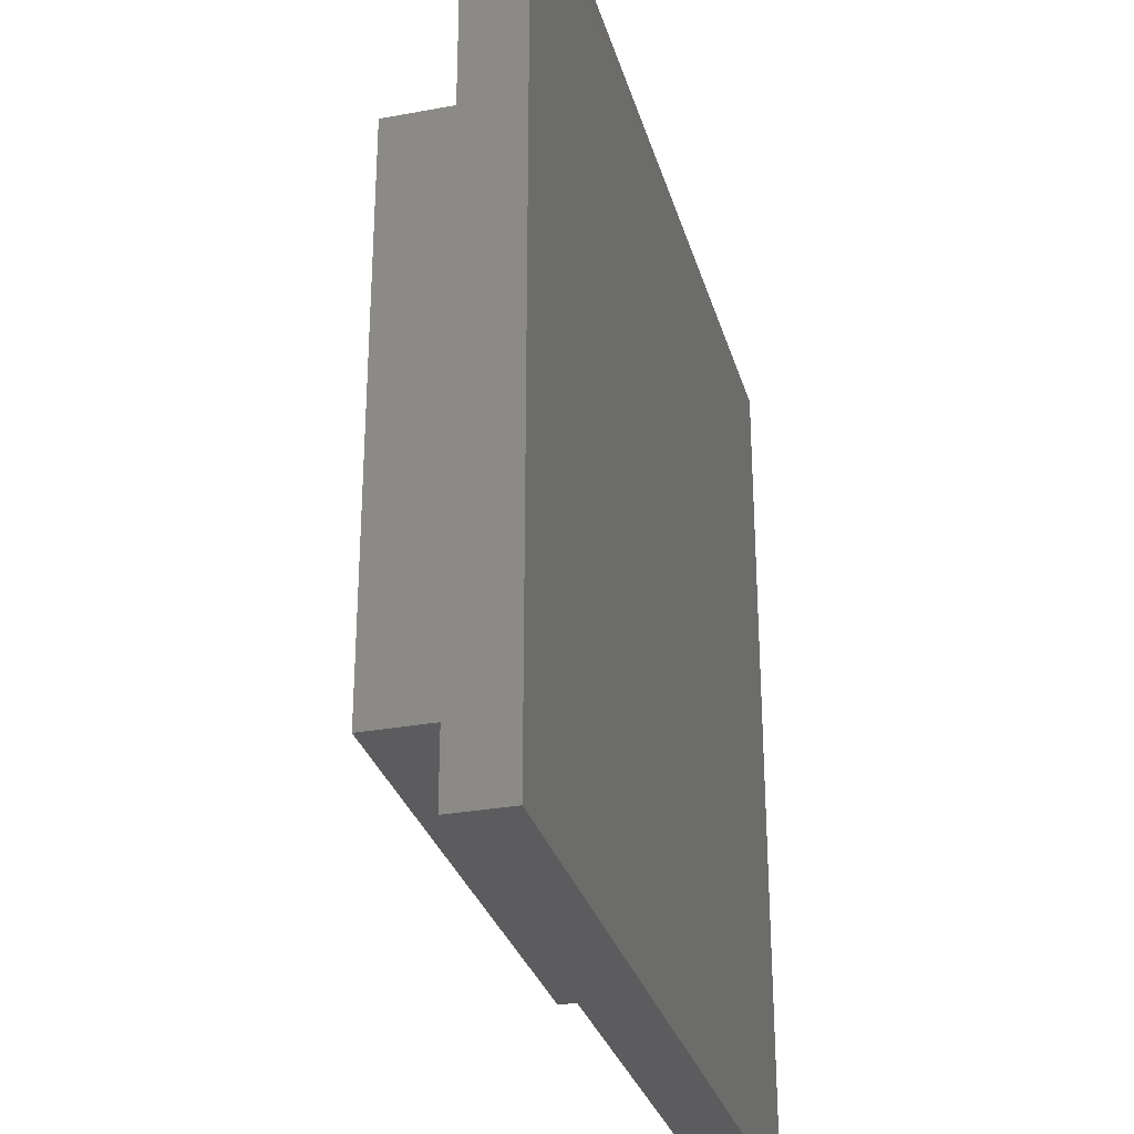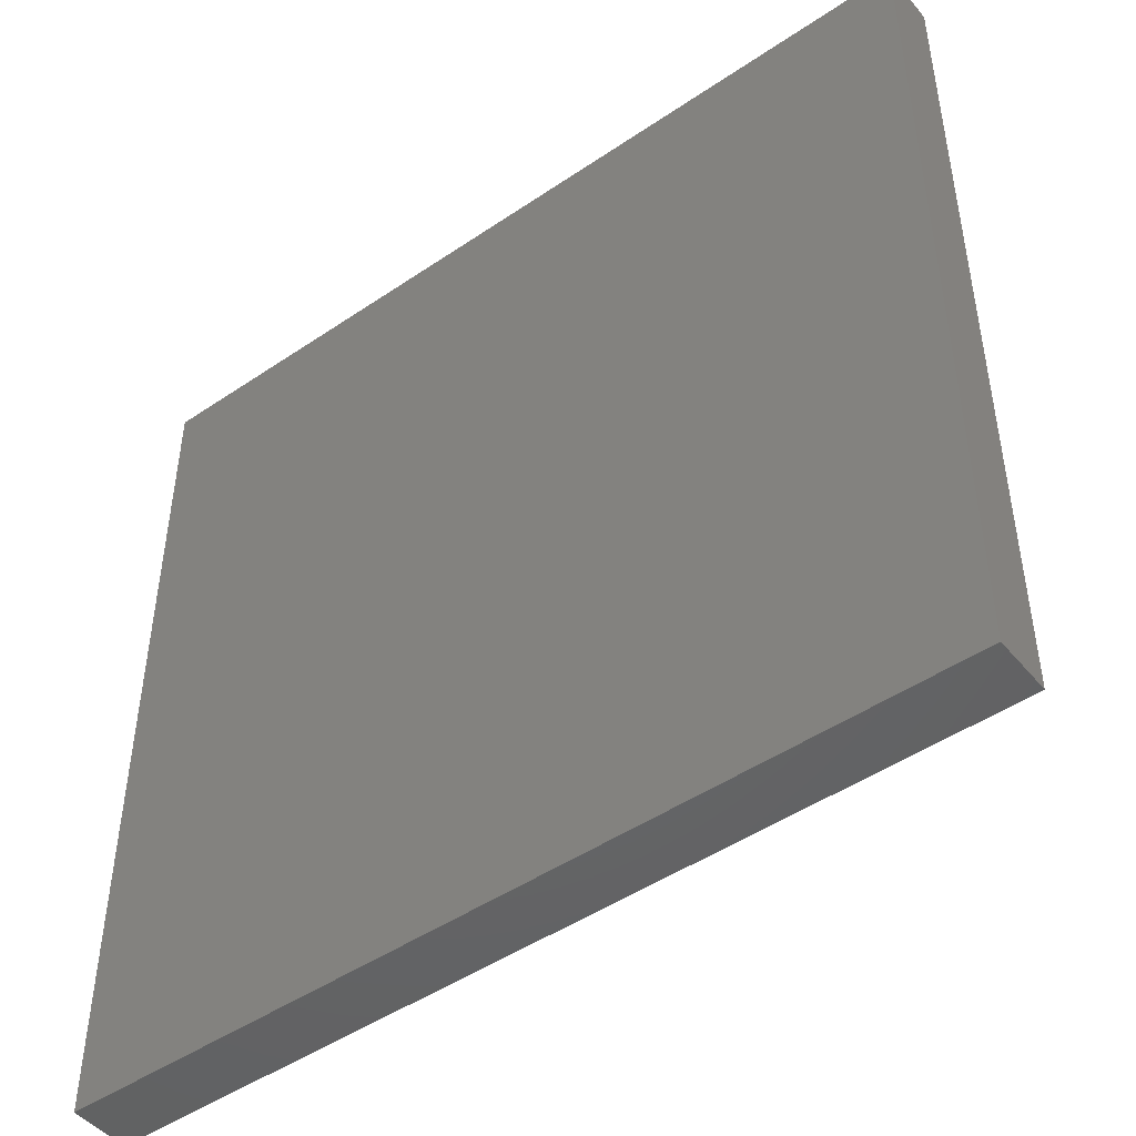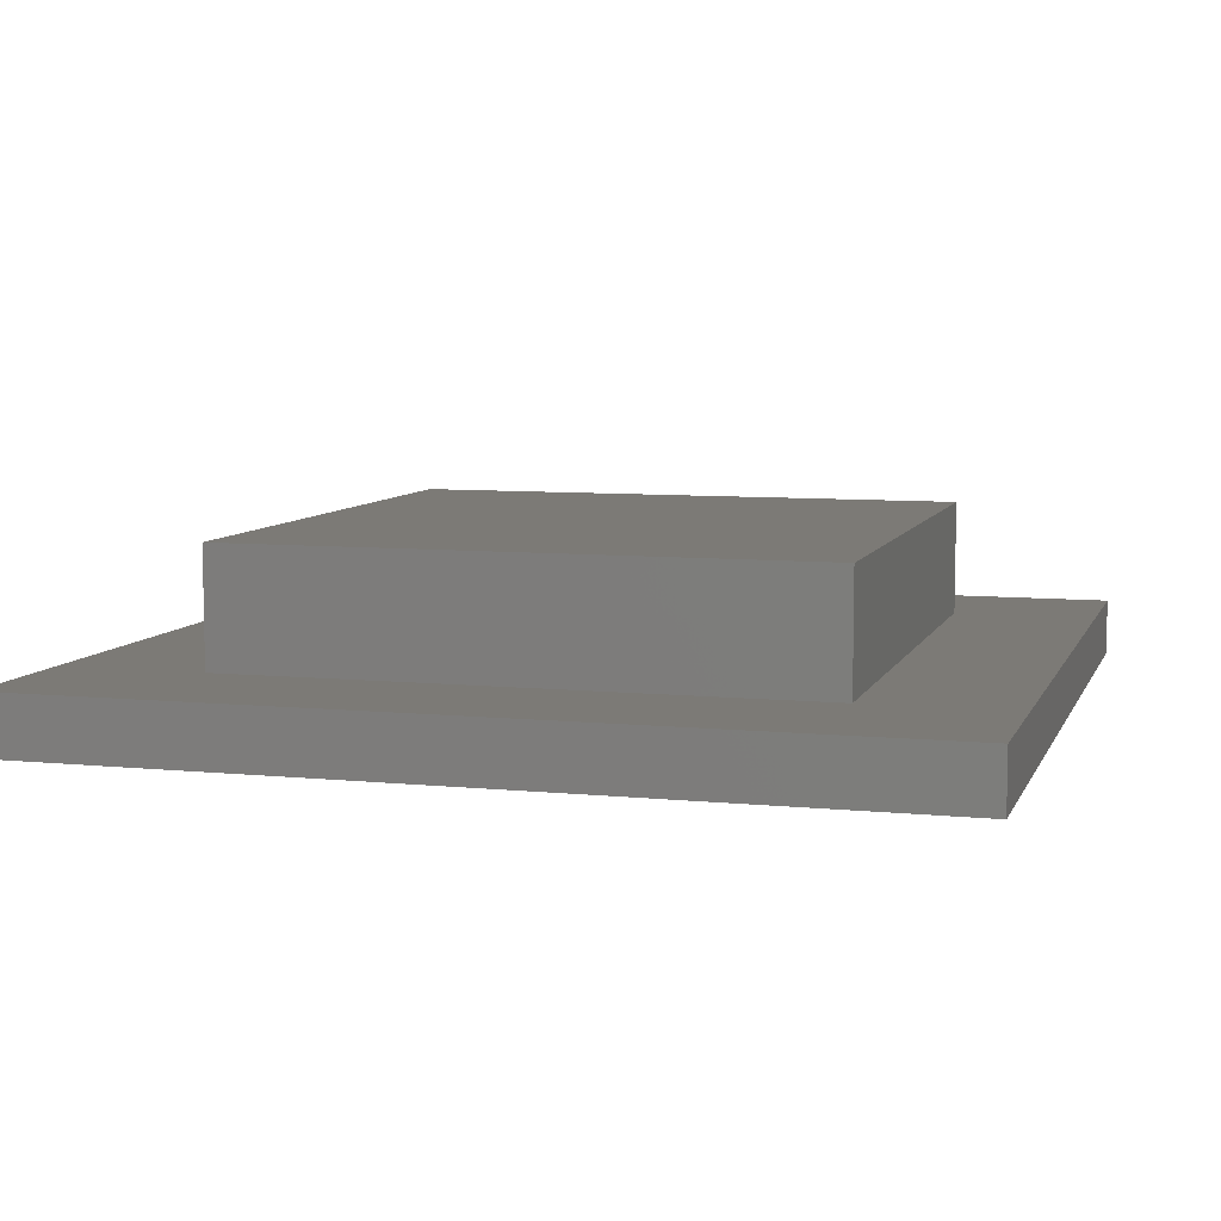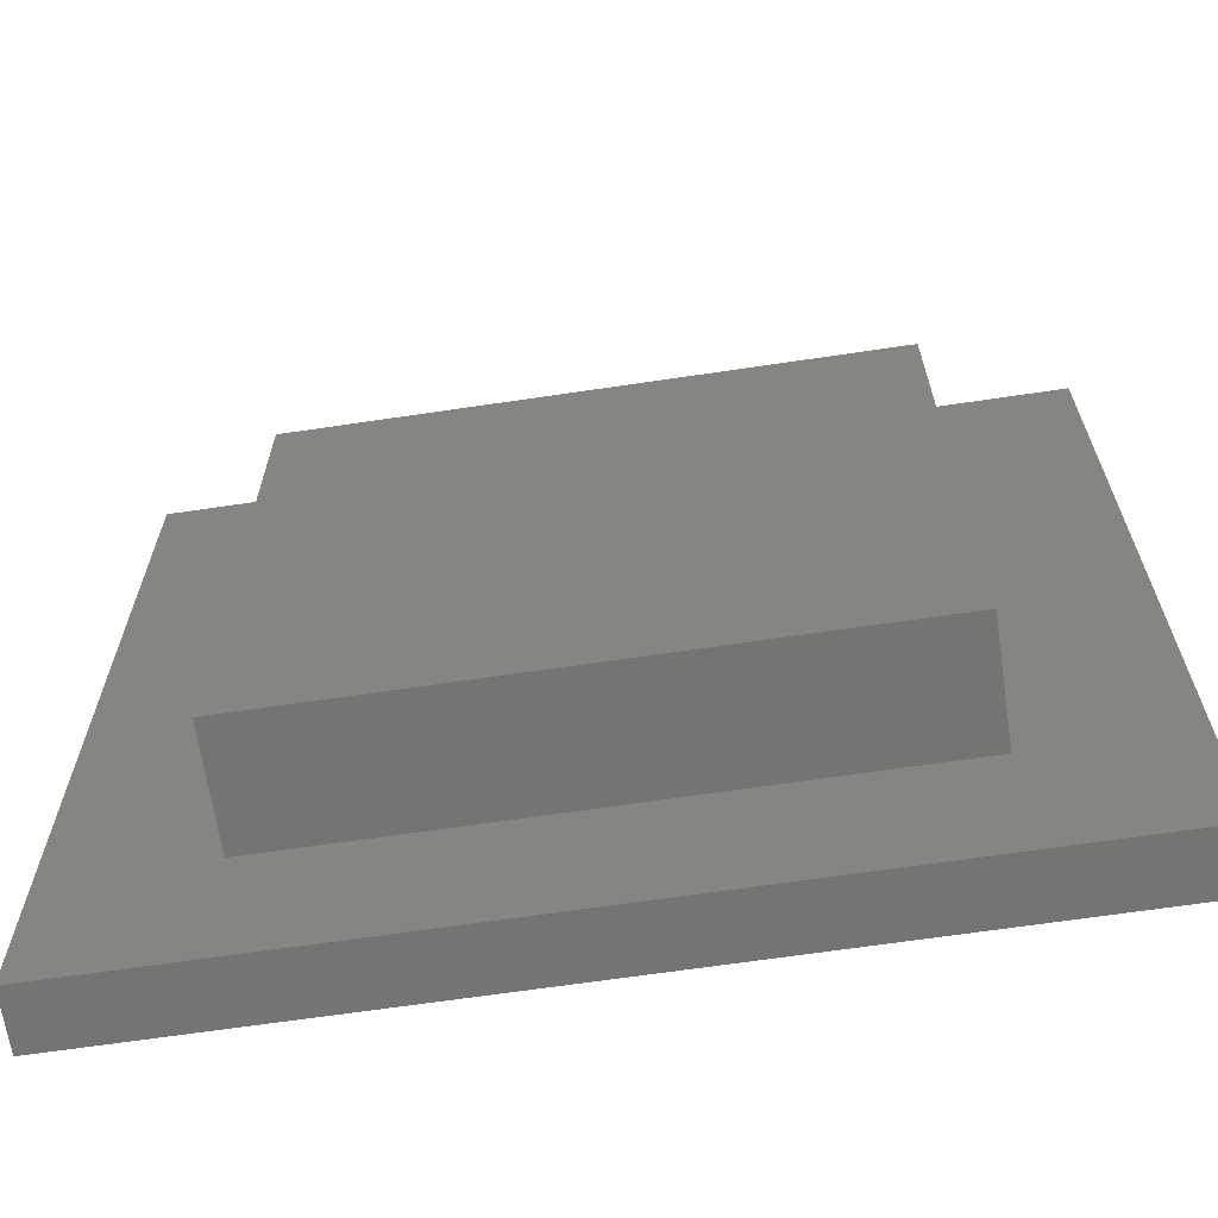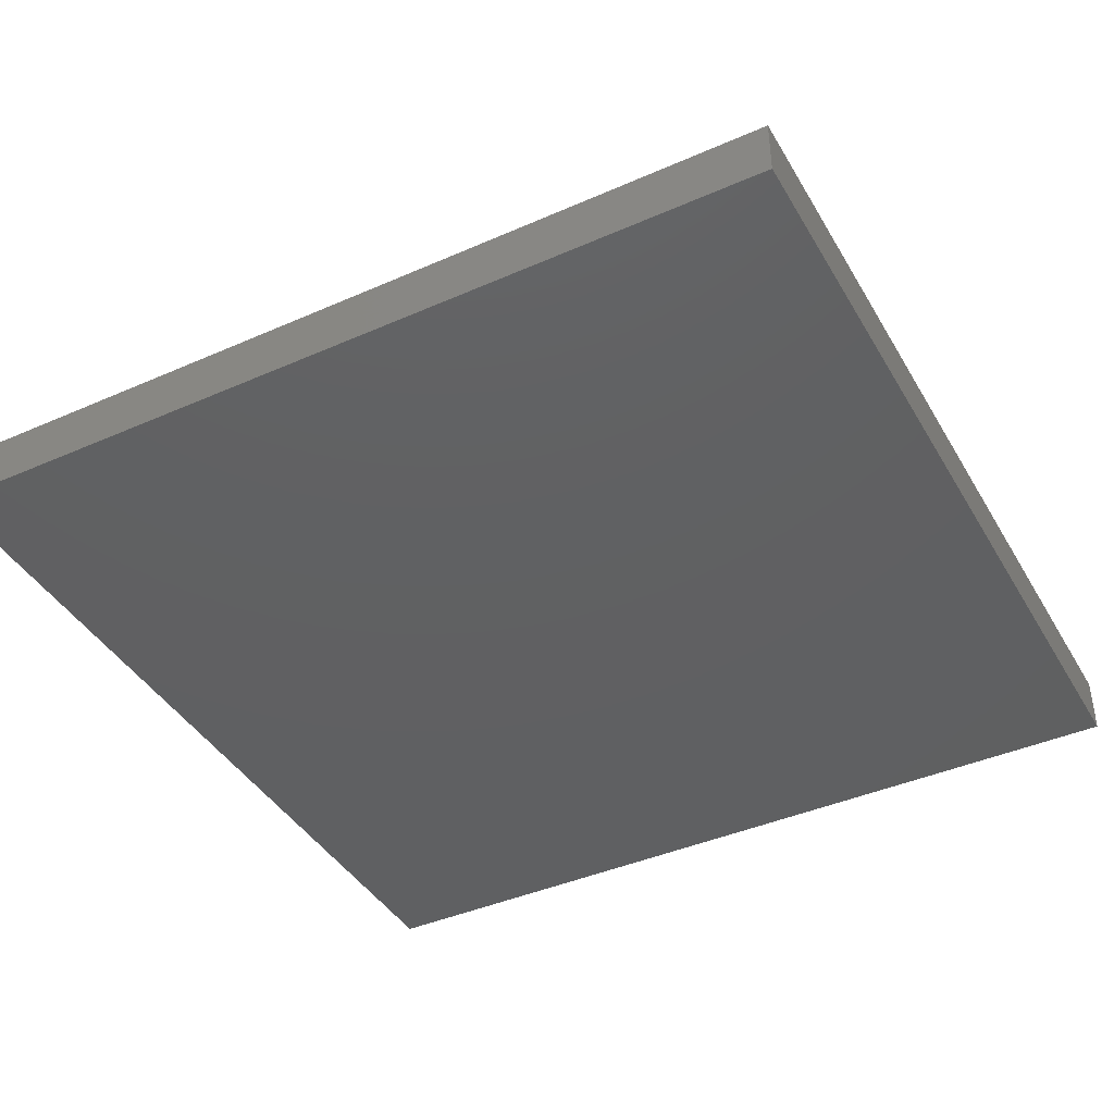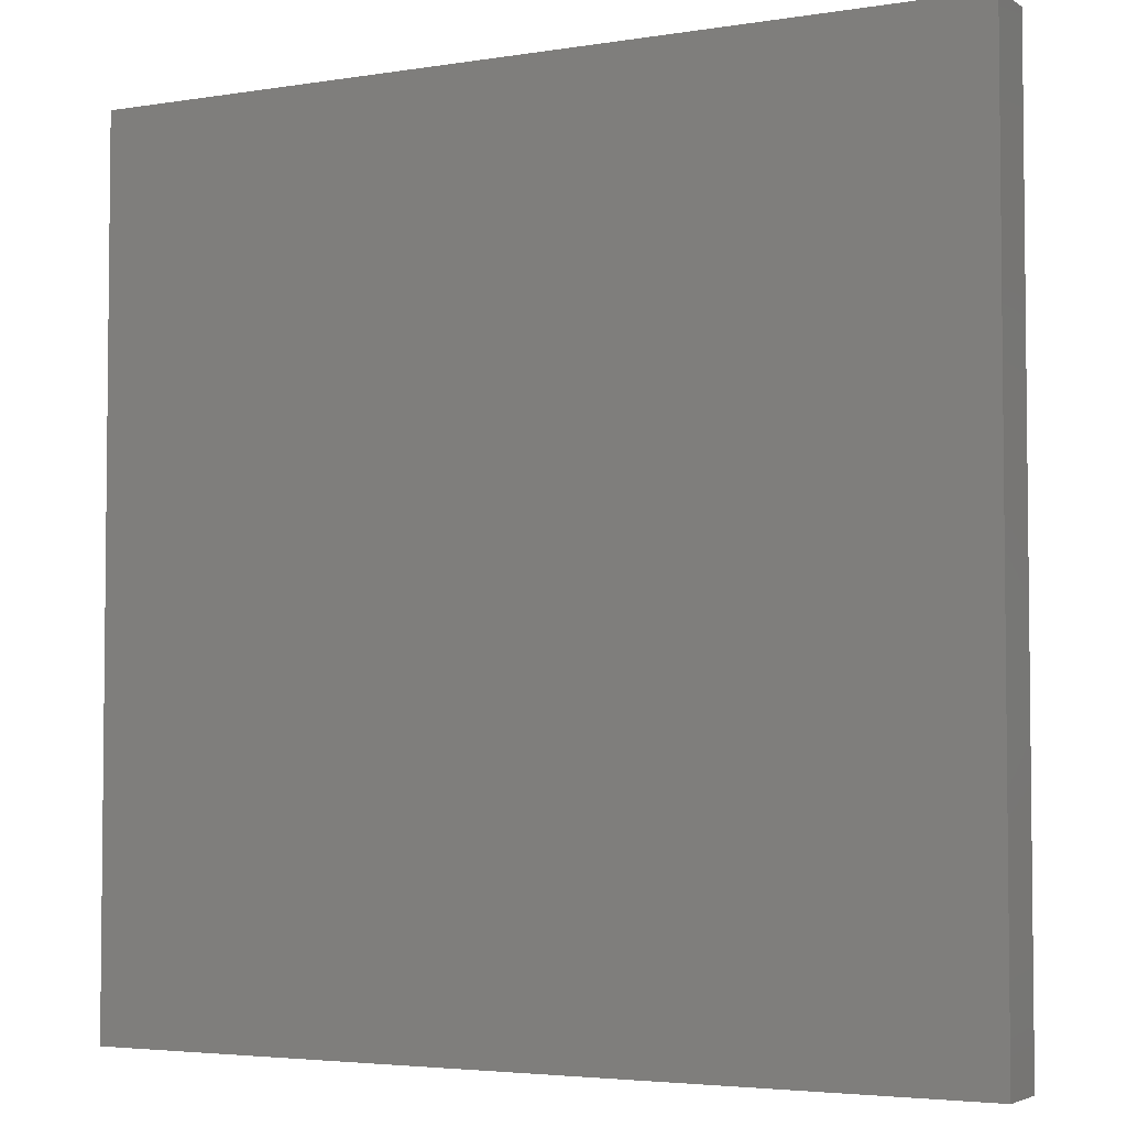
<metadata>
{"format":"stl","ext":"stl","renderer":"f3d","projection":"perspective","resolution":1024,"background":"white","views":[{"elev":-29.9,"azim":105.1,"up":"+Y"},{"elev":-47.3,"azim":-142.5,"up":"+Y"},{"elev":7.6,"azim":-74.0,"up":"+Z"},{"elev":-66.1,"azim":8.5,"up":"+Y"},{"elev":-41.5,"azim":-62.0,"up":"+Z"},{"elev":-3.9,"azim":-152.0,"up":"+Y"}]}
</metadata>
<code>
# stl→obj: 16 verts, 28 faces
v -10 -10 0
v -10 10 4
v -10 10 0
v -10 -10 4
v 10 -10 4
v 10 10 4
v 10 10 0
v 10 -10 0
v 15 15 0
v 15 -15 0
v -15 15 0
v -15 -15 0
v -15 -15 -2
v -15 15 -2
v 15 15 -2
v 15 -15 -2
f 1 2 3
f 2 1 4
f 2 5 6
f 5 2 4
f 5 7 6
f 7 5 8
f 7 2 6
f 2 7 3
f 9 7 10
f 9 3 7
f 3 11 1
f 11 3 9
f 8 10 7
f 1 10 8
f 1 12 10
f 12 1 11
f 1 5 4
f 5 1 8
f 13 11 14
f 11 13 12
f 10 15 9
f 15 10 16
f 15 11 9
f 11 15 14
f 13 15 16
f 15 13 14
f 13 10 12
f 10 13 16

</code>
